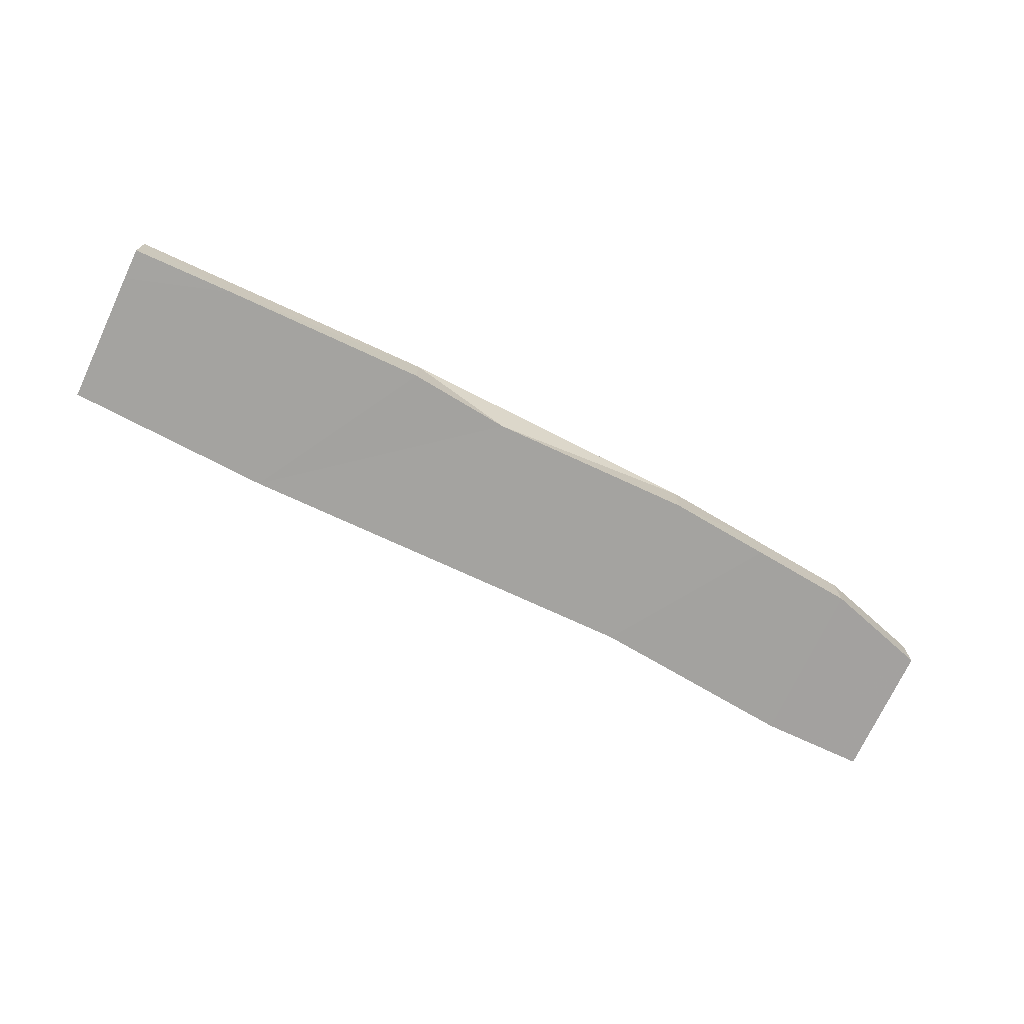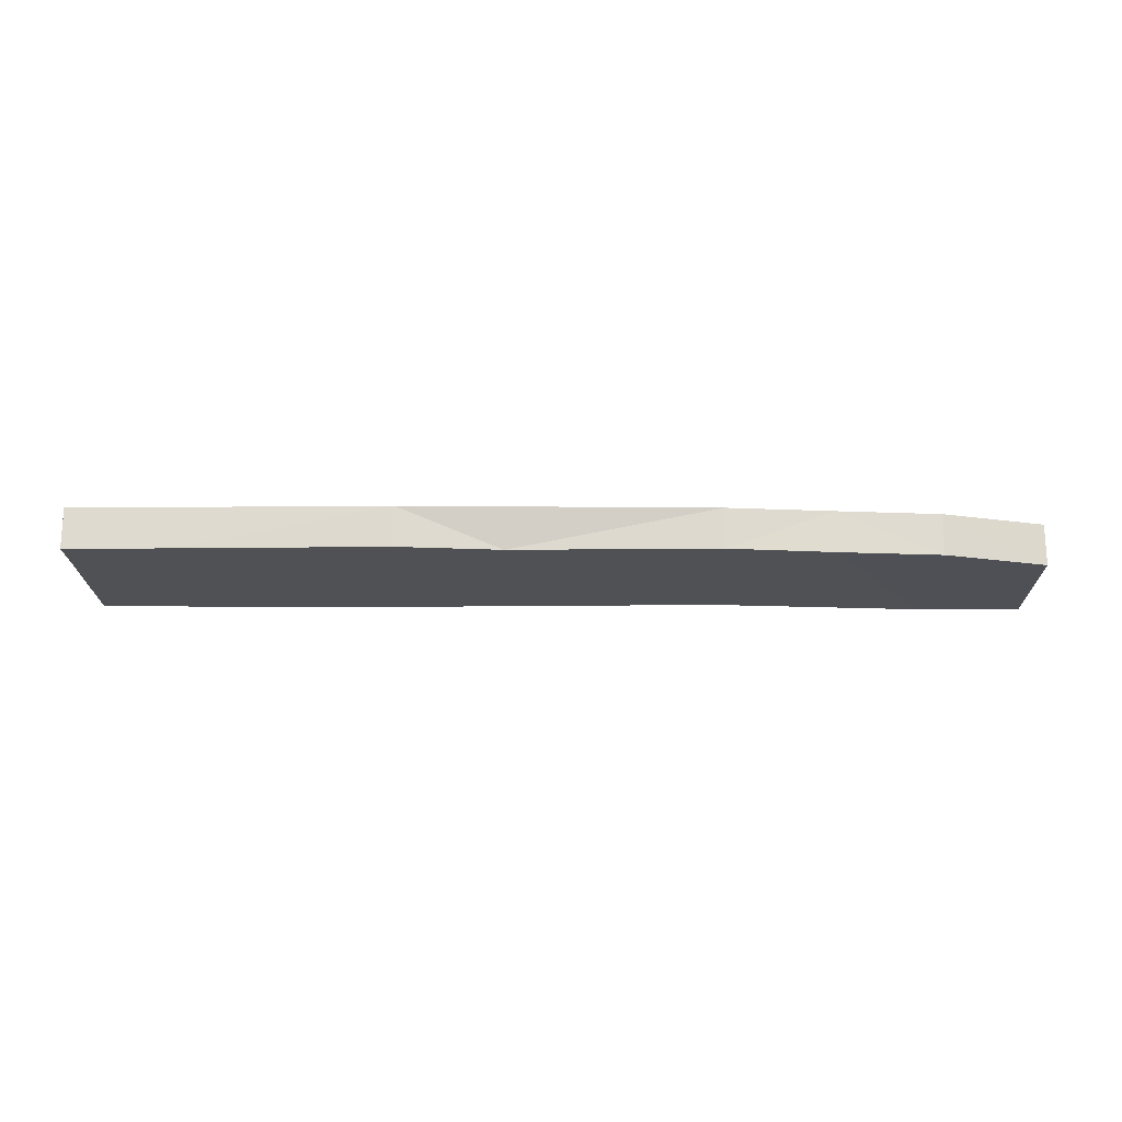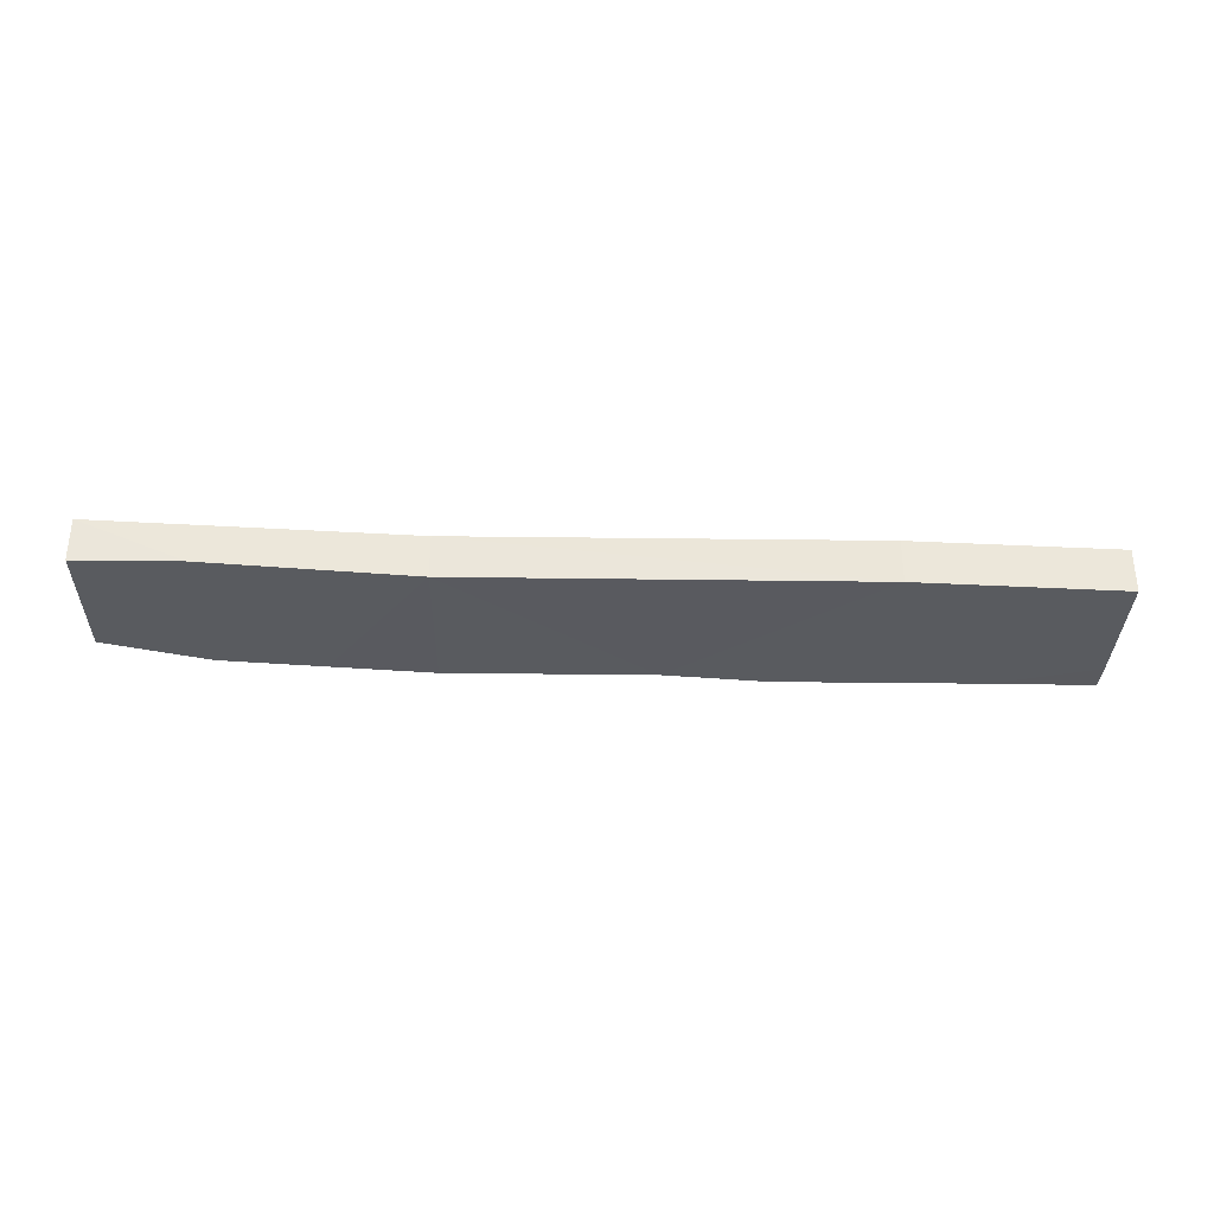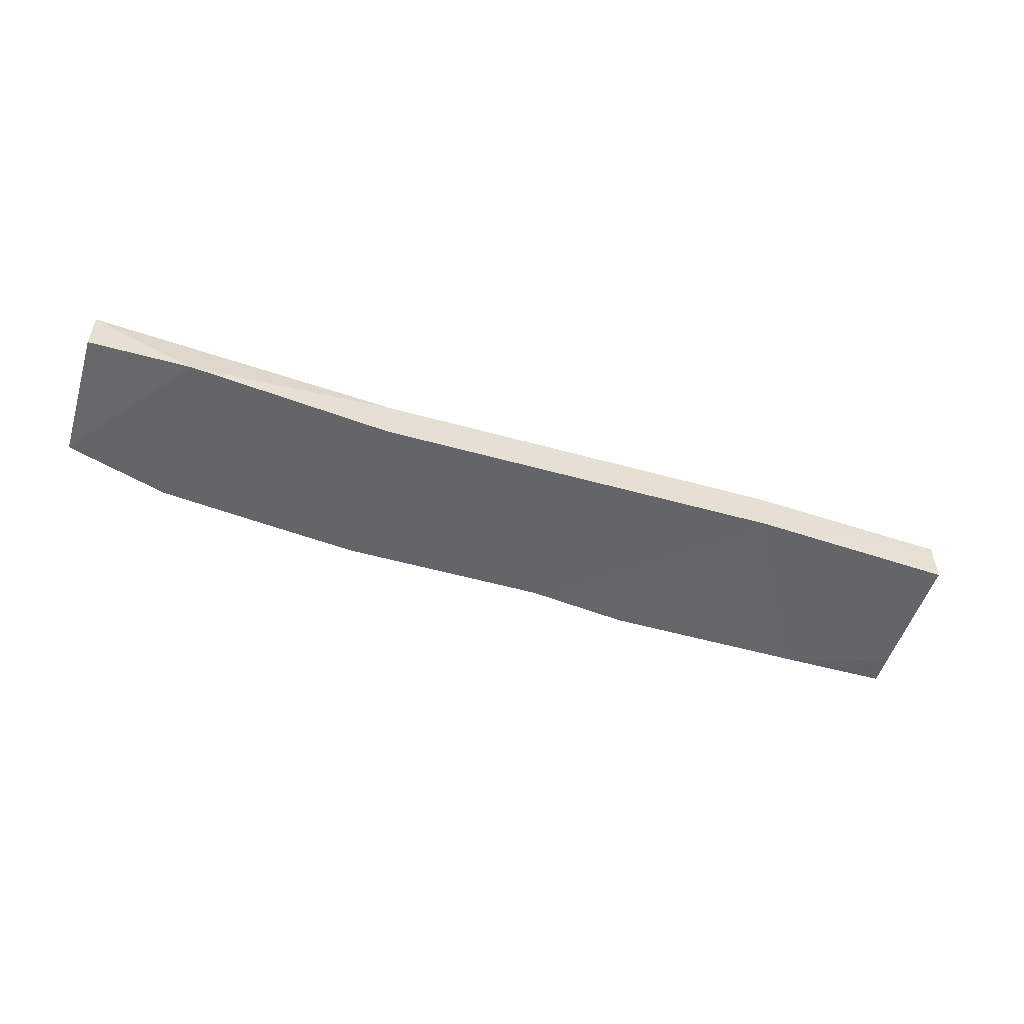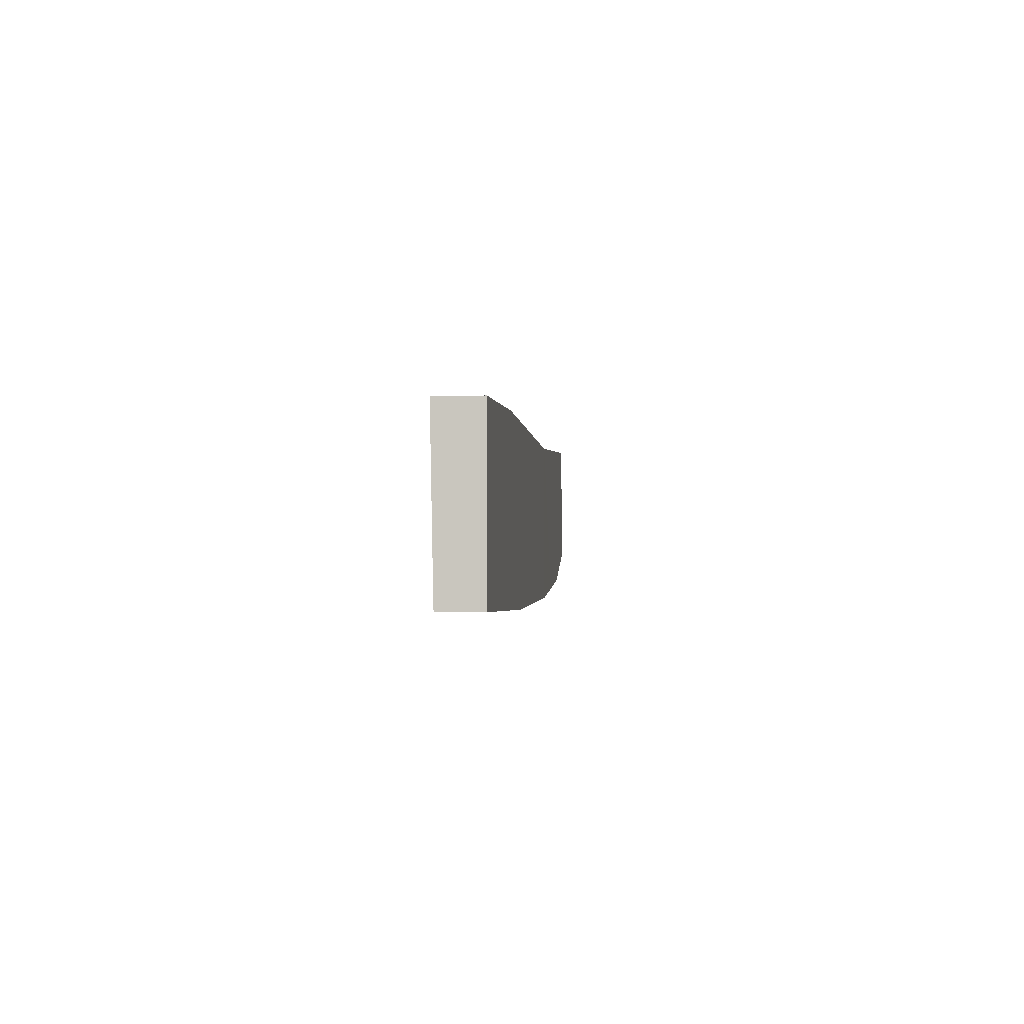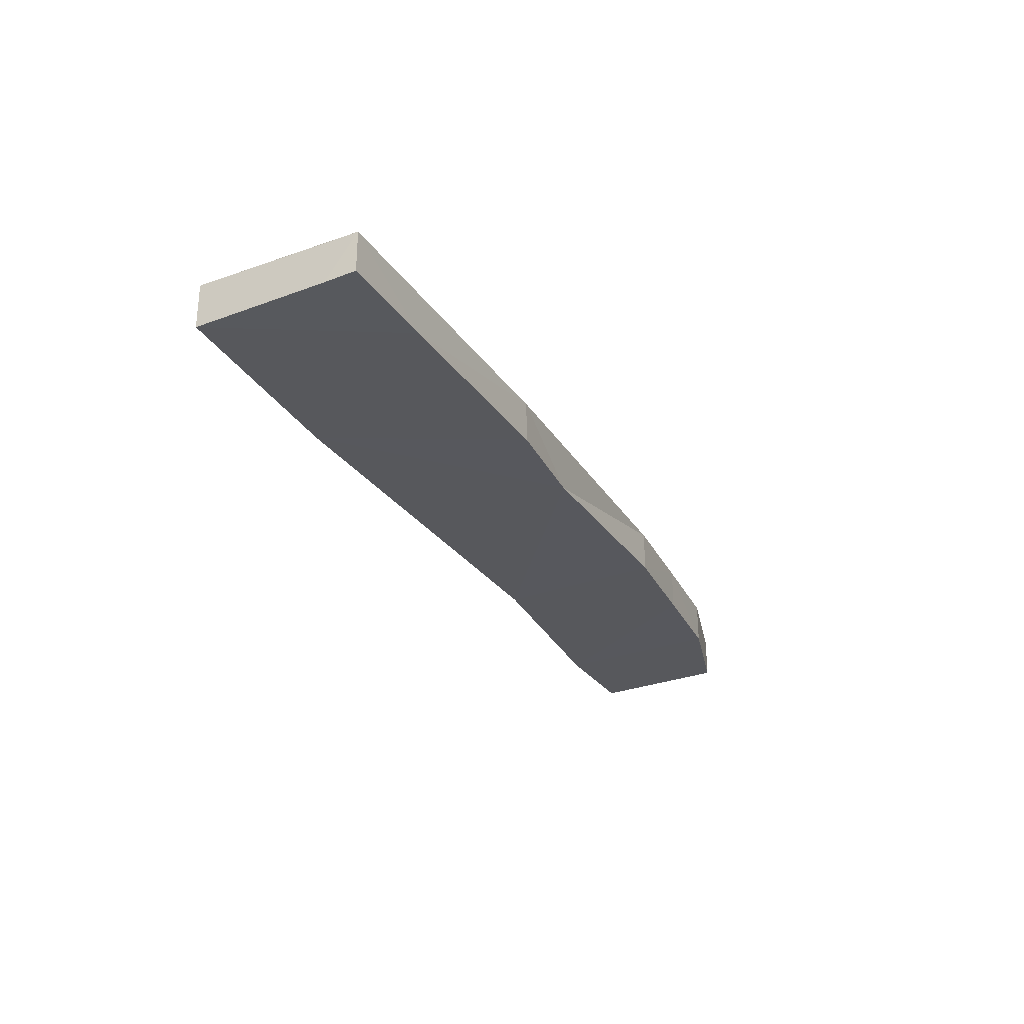
<metadata>
{"format":"obj","ext":"obj","renderer":"f3d","projection":"perspective","resolution":1024,"background":"white","views":[{"elev":-71.8,"azim":-25.0,"up":"+Z"},{"elev":-18.8,"azim":1.0,"up":"+Z"},{"elev":-33.1,"azim":179.0,"up":"+Z"},{"elev":-52.4,"azim":163.3,"up":"+Z"},{"elev":-2.7,"azim":-84.9,"up":"+Y"},{"elev":-28.4,"azim":-62.2,"up":"+Z"}]}
</metadata>
<code>
v -100987 -8.882e+04 1.588
v -100985 -8.882e+04 1.589
v -100986 -8.882e+04 1.558
v -100987 -8.882e+04 1.588
v -100985 -8.882e+04 1.589
v -100984 -88824 1.59
v -100986 -8.882e+04 1.558
v -100985 -8.882e+04 1.589
v -100987 -8.882e+04 1.588
v -100988 -8.882e+04 1.982
v -100985 -8.882e+04 1.982
v -100987 -8.882e+04 1.588
v -100988 -8.882e+04 1.982
v -100987 -8.882e+04 1.588
v -100988 -8.882e+04 1.586
v -100988 -8.882e+04 1.982
v -100987 -8.882e+04 1.588
v -100985 -8.882e+04 1.982
v -100985 -8.882e+04 1.589
v -100987 -8.882e+04 1.588
v -100988 -8.882e+04 1.586
v -100988 -8.882e+04 1.579
v -100988 -8.882e+04 1.982
v -100988 -8.882e+04 1.586
v -100988 -8.882e+04 1.982
v -100988 -8.882e+04 1.579
v -100988 -8.882e+04 1.982
v -100988 -8.882e+04 1.982
v -100987 -8.882e+04 1.588
v -100988 -8.882e+04 1.553
v -100988 -8.882e+04 1.579
v -100987 -8.882e+04 1.588
v -100988 -8.882e+04 1.553
v -100987 -8.882e+04 1.588
v -100986 -8.882e+04 1.558
v -100988 -8.882e+04 1.553
v -100987 -8.882e+04 1.588
v -100988 -8.882e+04 1.579
v -100988 -8.882e+04 1.586
v -100987 -8.882e+04 1.588
v -100988 -8.882e+04 1.579
v -100988 -8.882e+04 1.553
v -100988 -8.882e+04 1.982
v -100988 -8.882e+04 1.579
v -100988 -8.882e+04 1.982
v -100988 -8.882e+04 1.553
v -100988 -8.882e+04 1.982
v -100988 -8.882e+04 1.982
v -100988 -8.882e+04 1.553
v -100986 -8.882e+04 1.558
v -100988 -8.882e+04 1.982
v -100988 -8.882e+04 1.553
v -100988 -8.882e+04 1.982
v -100986 -8.882e+04 1.558
v -100986 -8.882e+04 1.982
v -100988 -8.882e+04 1.982
v -100986 -8.882e+04 1.558
v -100982 -8.882e+04 1.562
v -100982 -8.882e+04 1.982
v -100986 -8.882e+04 1.558
v -100986 -8.882e+04 1.558
v -100982 -8.882e+04 1.982
v -100986 -8.882e+04 1.982
v -100986 -8.882e+04 1.558
v -100984 -88824 1.59
v -100982 -8.882e+04 1.562
v -100986 -8.882e+04 1.558
v -100984 -88824 1.59
v -100984 -88824 1.59
v -100985 -8.882e+04 1.982
v -100982 -88824 1.982
v -100984 -88824 1.59
v -100985 -8.882e+04 1.982
v -100984 -88824 1.59
v -100985 -8.882e+04 1.589
v -100985 -8.882e+04 1.982
v -100984 -88824 1.59
v -100982 -88824 1.982
v -100982 -88824 1.59
v -100984 -88824 1.59
v -100984 -88824 1.59
v -100982 -88824 1.59
v -100982 -8.882e+04 1.562
v -100984 -88824 1.59
v -100981 -8.882e+04 1.586
v -100982 -88824 1.59
v -100981 -8.882e+04 1.982
v -100981 -8.882e+04 1.586
v -100981 -8.882e+04 1.982
v -100982 -88824 1.59
v -100982 -88824 1.982
v -100981 -8.882e+04 1.982
v -100982 -88824 1.59
v -100981 -8.882e+04 1.586
v -100982 -8.882e+04 1.562
v -100982 -88824 1.59
v -100982 -8.882e+04 1.562
v -100981 -8.882e+04 1.586
v -100980 -8.882e+04 1.564
v -100982 -8.882e+04 1.562
v -100981 -8.882e+04 1.586
v -100980 -8.882e+04 1.584
v -100980 -8.882e+04 1.564
v -100981 -8.882e+04 1.586
v -100980 -8.882e+04 1.584
v -100981 -8.882e+04 1.982
v -100980 -8.882e+04 1.982
v -100980 -8.882e+04 1.584
v -100981 -8.882e+04 1.982
v -100980 -8.882e+04 1.584
v -100981 -8.882e+04 1.586
v -100981 -8.882e+04 1.982
v -100980 -8.882e+04 1.584
v -100980 -8.882e+04 1.982
v -100980 -8.882e+04 1.584
v -100980 -8.882e+04 1.584
v -100988 -8.882e+04 1.982
v -100988 -8.882e+04 1.982
v -100986 -8.882e+04 1.982
v -100988 -8.882e+04 1.982
v -100988 -8.882e+04 1.982
v -100988 -8.882e+04 1.982
v -100988 -8.882e+04 1.982
v -100988 -8.882e+04 1.982
v -100981 -8.882e+04 1.982
v -100979 -8.882e+04 1.982
v -100979 -8.882e+04 1.982
v -100981 -8.882e+04 1.982
v -100979 -8.882e+04 1.982
v -100981 -8.882e+04 1.982
v -100982 -8.882e+04 1.982
v -100979 -8.882e+04 1.982
v -100982 -88824 1.982
v -100982 -8.882e+04 1.982
v -100981 -8.882e+04 1.982
v -100982 -88824 1.982
v -100982 -8.882e+04 1.982
v -100982 -88824 1.982
v -100986 -8.882e+04 1.982
v -100982 -8.882e+04 1.982
v -100988 -8.882e+04 1.982
v -100986 -8.882e+04 1.982
v -100985 -8.882e+04 1.982
v -100988 -8.882e+04 1.982
v -100981 -8.882e+04 1.982
v -100979 -8.882e+04 1.982
v -100980 -8.882e+04 1.982
v -100981 -8.882e+04 1.982
v -100986 -8.882e+04 1.982
v -100982 -88824 1.982
v -100985 -8.882e+04 1.982
v -100986 -8.882e+04 1.982
v -100980 -8.882e+04 1.564
v -100979 -8.882e+04 1.982
v -100982 -8.882e+04 1.982
v -100980 -8.882e+04 1.564
v -100979 -8.882e+04 1.982
v -100980 -8.882e+04 1.564
v -100979 -8.882e+04 1.564
v -100979 -8.882e+04 1.982
v -100980 -8.882e+04 1.564
v -100982 -8.882e+04 1.982
v -100982 -8.882e+04 1.562
v -100980 -8.882e+04 1.564
v -100980 -8.882e+04 1.564
v -100979 -8.882e+04 1.581
v -100979 -8.882e+04 1.564
v -100980 -8.882e+04 1.564
v -100979 -8.882e+04 1.581
v -100980 -8.882e+04 1.564
v -100980 -8.882e+04 1.584
v -100979 -8.882e+04 1.581
v -100979 -8.882e+04 1.581
v -100980 -8.882e+04 1.584
v -100980 -8.882e+04 1.584
v -100979 -8.882e+04 1.581
v -100979 -8.882e+04 1.564
v -100979 -8.882e+04 1.581
v -100979 -8.882e+04 1.982
v -100979 -8.882e+04 1.564
v -100979 -8.882e+04 1.982
v -100979 -8.882e+04 1.581
v -100979 -8.882e+04 1.982
v -100979 -8.882e+04 1.982
v -100979 -8.882e+04 1.581
v -100980 -8.882e+04 1.584
v -100980 -8.882e+04 1.982
v -100979 -8.882e+04 1.581
v -100979 -8.882e+04 1.581
v -100980 -8.882e+04 1.982
v -100979 -8.882e+04 1.982
v -100979 -8.882e+04 1.581
f 1 2 3 4
f 5 6 7 8
f 9 10 11 12
f 13 14 15 16
f 17 18 19 20
f 21 22 23 24
f 25 26 27 28
f 29 30 31 32
f 33 34 35 36
f 37 38 39 40
f 41 42 43 44
f 45 46 47 48
f 49 50 51 52
f 53 54 55 56
f 57 58 59 60
f 61 62 63 64
f 65 66 67 68
f 69 70 71 72
f 73 74 75 76
f 77 78 79 80
f 81 82 83 84
f 85 86 87 88
f 89 90 91 92
f 93 94 95 96
f 97 98 99 100
f 101 102 103 104
f 105 106 107 108
f 109 110 111 112
f 113 114 115 116
f 117 118 119 120
f 121 122 123 124
f 125 126 127 128
f 129 130 131 132
f 133 134 135 136
f 137 138 139 140
f 141 142 143 144
f 145 146 147 148
f 149 150 151 152
f 153 154 155 156
f 157 158 159 160
f 161 162 163 164
f 165 166 167 168
f 169 170 171 172
f 173 174 175 176
f 177 178 179 180
f 181 182 183 184
f 185 186 187 188
f 189 190 191 192

</code>
